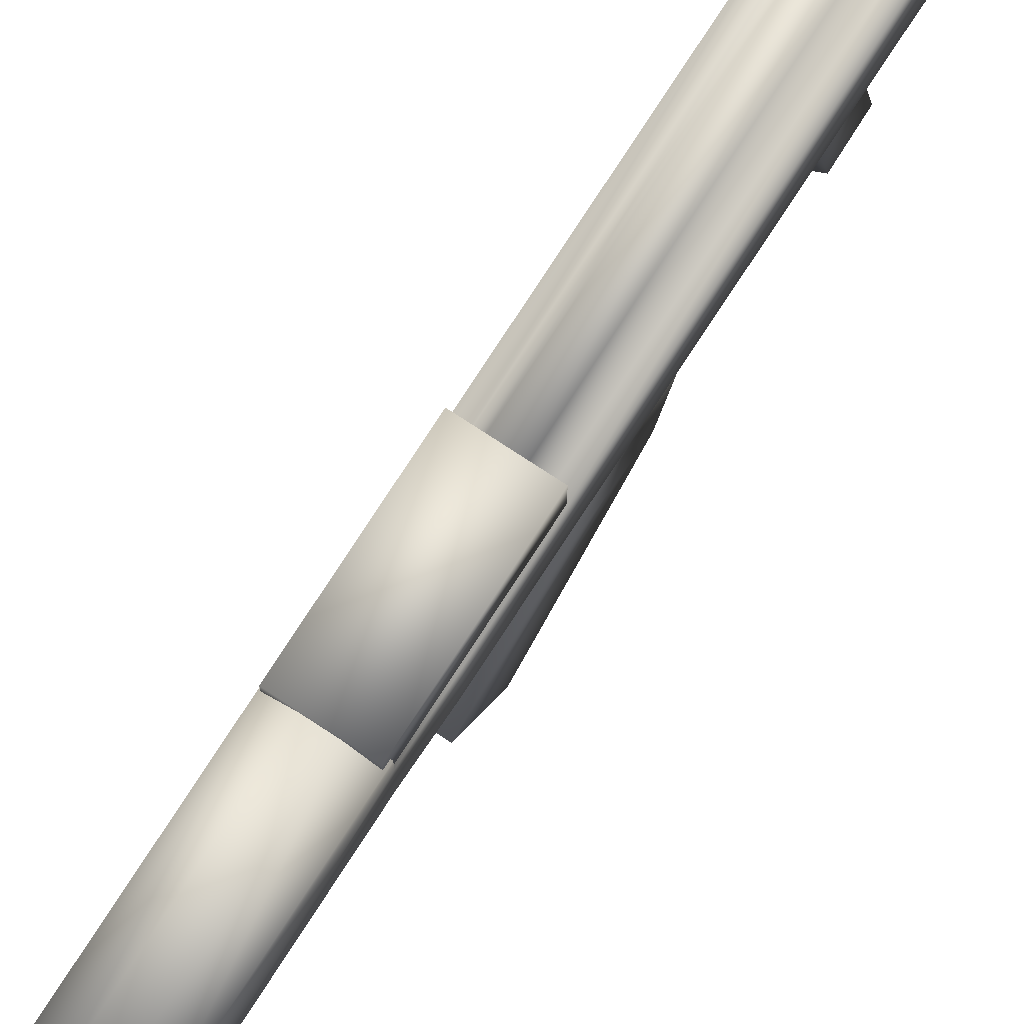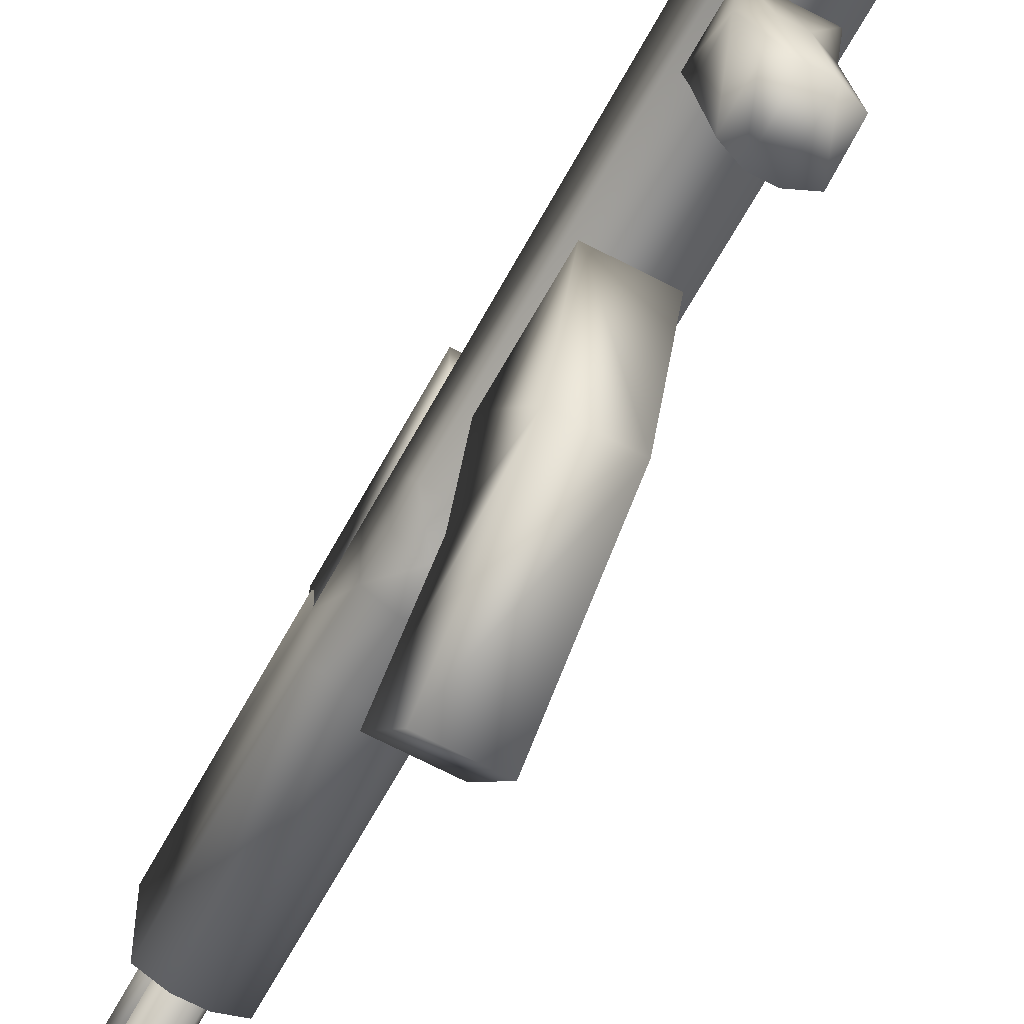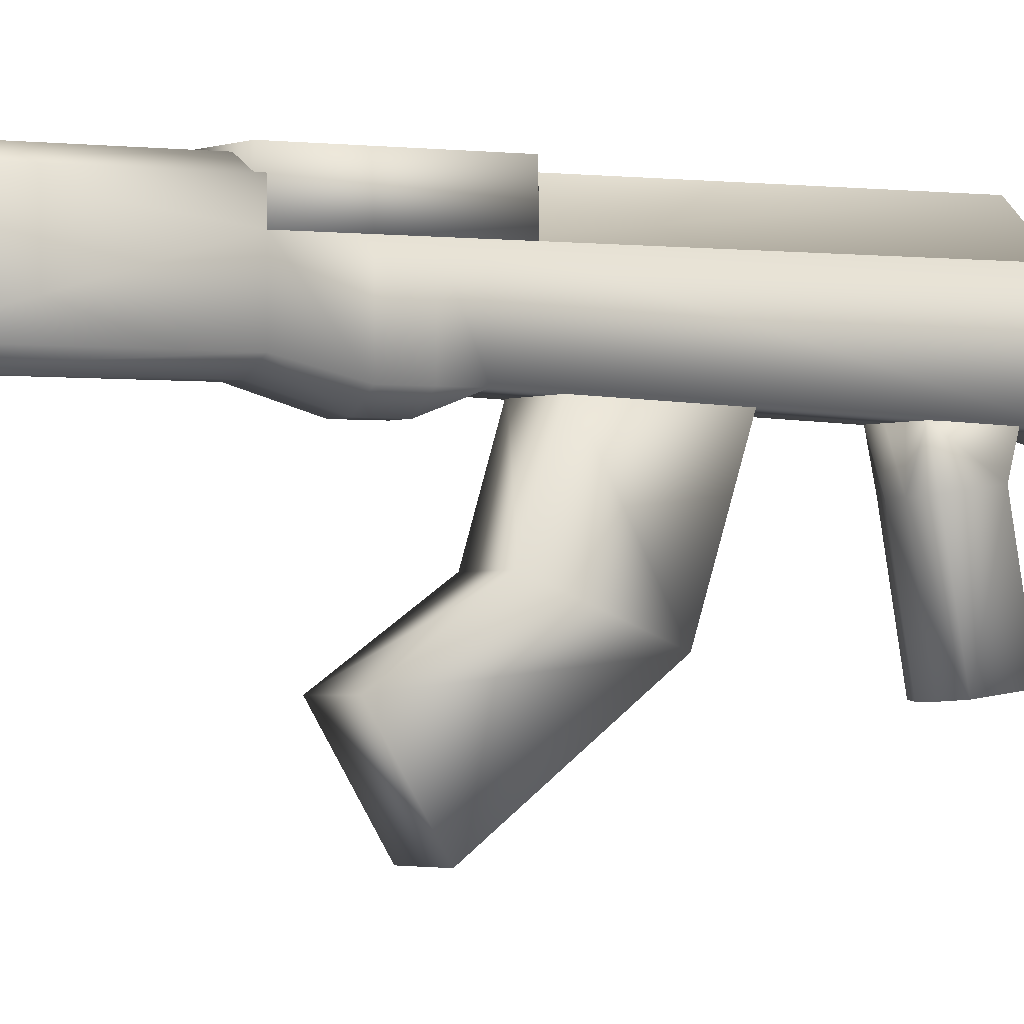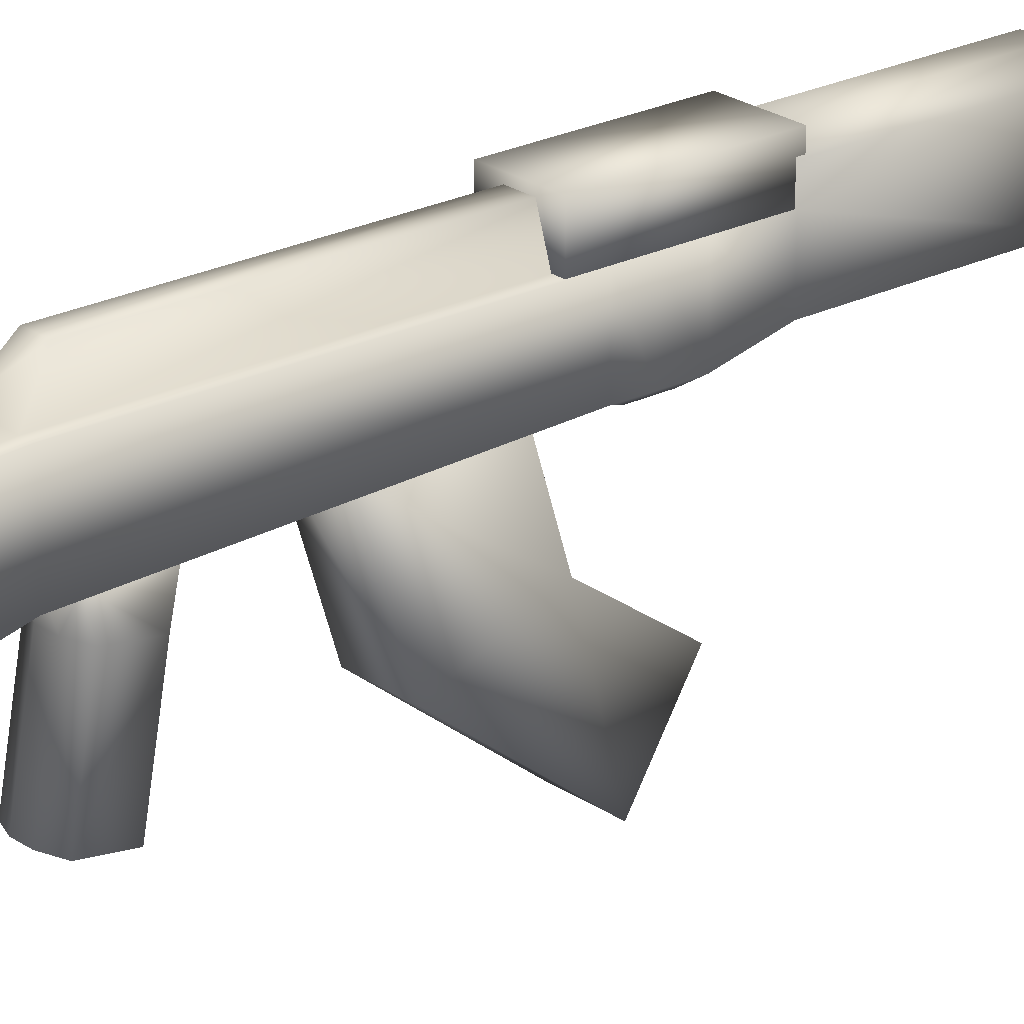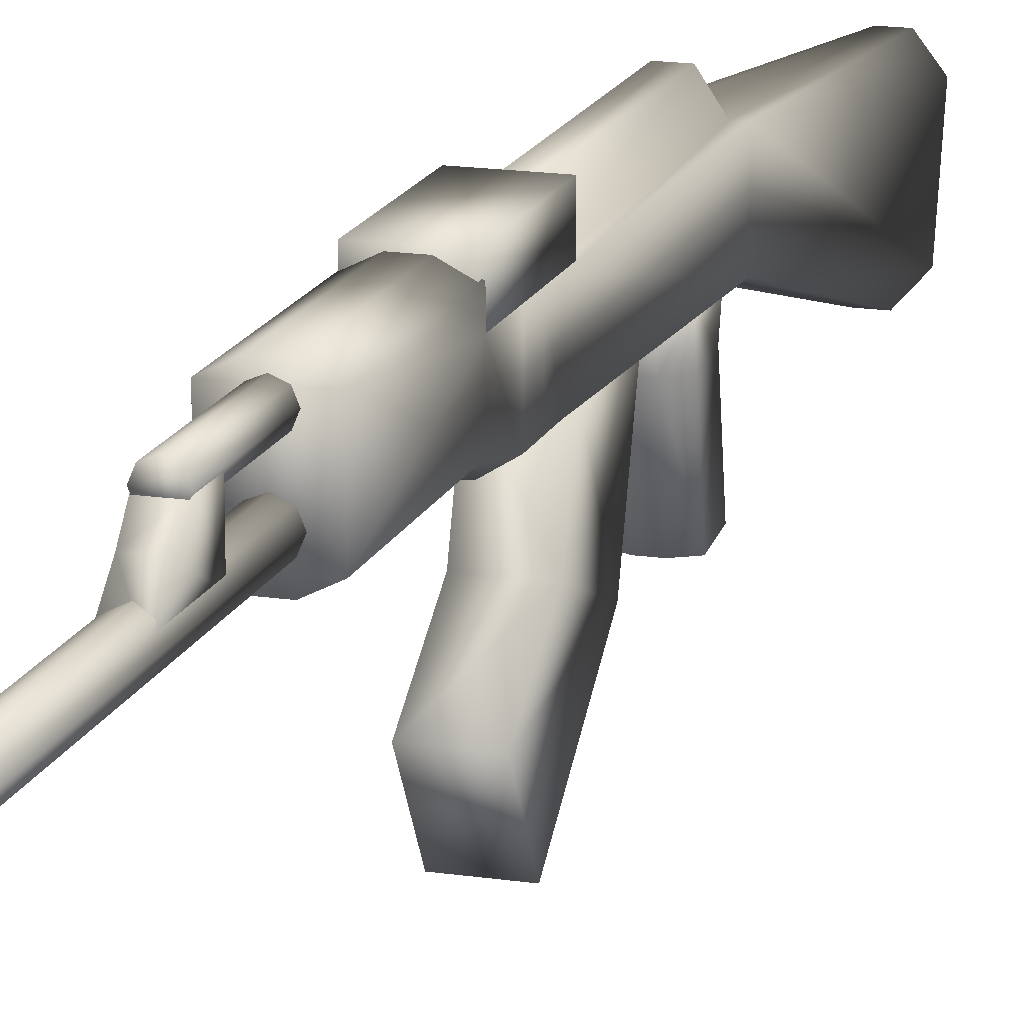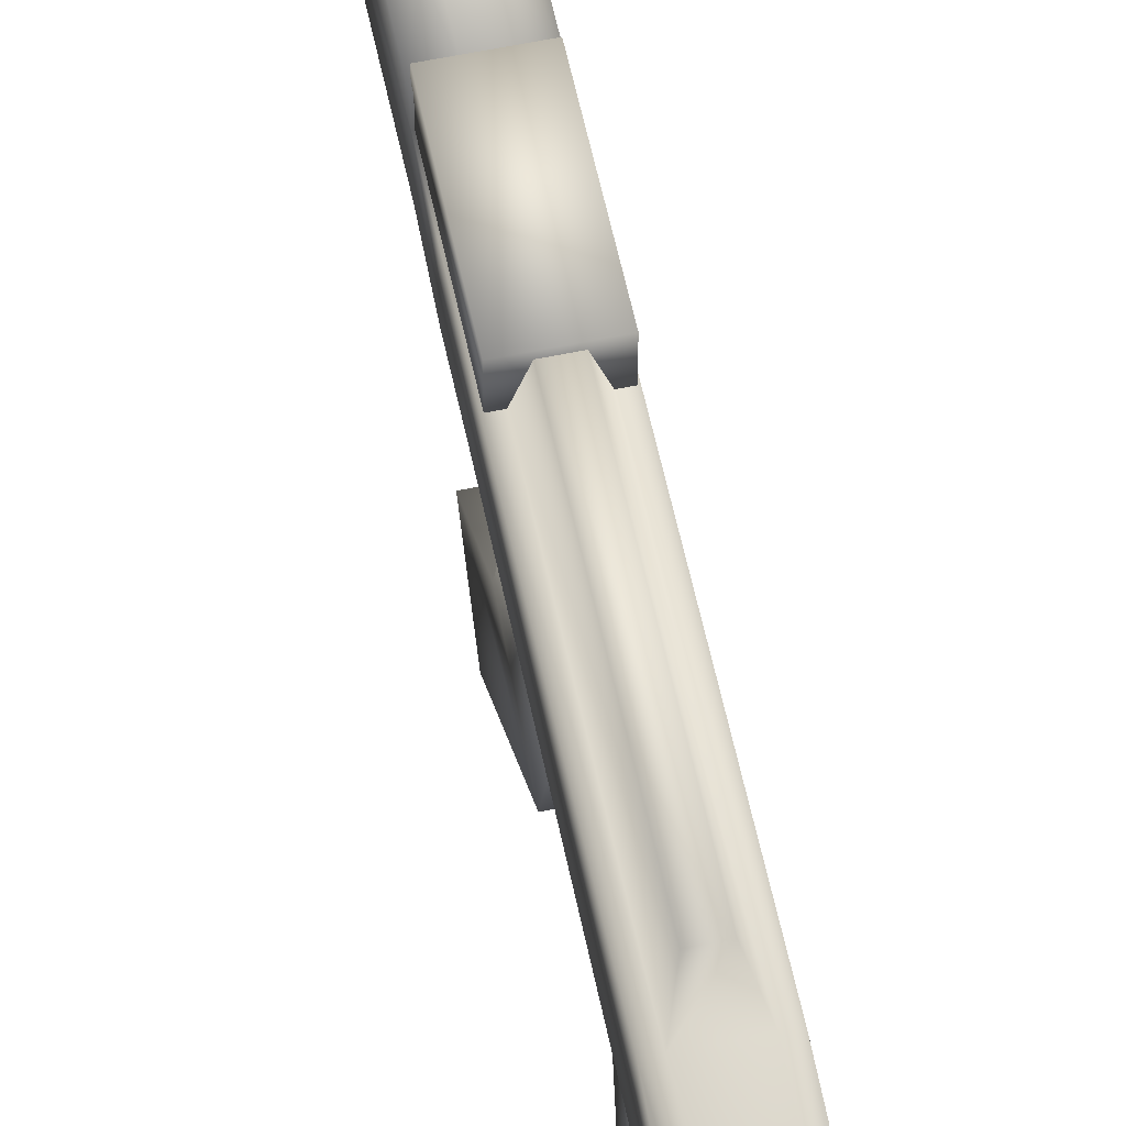
<metadata>
{"format":"obj","ext":"obj","renderer":"f3d","projection":"perspective","resolution":1024,"background":"white","views":[{"elev":78.6,"azim":33.1,"up":"+Y"},{"elev":-64.6,"azim":151.7,"up":"+Y"},{"elev":-1.7,"azim":59.9,"up":"+Y"},{"elev":23.0,"azim":-130.4,"up":"+Y"},{"elev":16.4,"azim":17.3,"up":"+Y"},{"elev":59.4,"azim":168.0,"up":"+Y"}]}
</metadata>
<code>
v 0.02501 0.1765 0.5953
v 0.02501 0.2288 0.5953
v 0.02502 0.2288 0.7182
v 0.02502 0.1765 0.7182
v 0.06867 0.1765 0.7182
v 0.06867 0.2288 0.7182
v 0.06866 0.2288 0.5953
v 0.06866 0.1765 0.5953
v 0.05412 0.2362 0.7182
v 0.03957 0.2362 0.7182
v 0.03956 0.2362 0.5953
v 0.05411 0.2362 0.5953
v 0.03957 0.1691 0.7182
v 0.05412 0.1691 0.7182
v 0.05411 0.1691 0.5953
v 0.03956 0.1691 0.5953
v 0.02501 0.2124 0.5953
v 0.06866 0.2124 0.5953
v 0.06866 0.1681 0.5596
v 0.06866 0.2124 0.5596
v 0.02501 0.2124 0.5596
v 0.02501 0.1681 0.5596
v 0.03956 0.1589 0.5596
v 0.05411 0.1589 0.5596
v 0.02501 0.1681 0.5386
v 0.03956 0.1589 0.5386
v 0.05411 0.1589 0.5386
v 0.06866 0.1681 0.5386
v 0.06866 0.2124 0.5386
v 0.02501 0.2124 0.5386
v 0.06866 0.1681 0.52
v 0.06866 0.2124 0.52
v 0.02501 0.2124 0.52
v 0.02501 0.1681 0.52
v 0.02501 0.2124 0.308
v 0.02501 0.1602 0.308
v 0.06866 0.1602 0.308
v 0.06866 0.2124 0.308
v 0.025 0.1009 0.04753
v 0.06865 0.1009 0.04753
v 0.06865 0.1689 0.02941
v 0.025 0.1689 0.02941
v 0.05411 0.2345 0.52
v 0.03956 0.2345 0.52
v 0.05411 0.2345 0.3252
v 0.03956 0.2345 0.3252
v 0.0541 0.1855 0.025
v 0.03955 0.1855 0.025
v 0.03229 0.2124 0.52
v 0.06139 0.2124 0.52
v 0.06138 0.2124 0.308
v 0.03228 0.2124 0.308
v 0.03955 0.08431 0.05194
v 0.0541 0.08431 0.05193
v 0.02914 0.1426 0.3305
v 0.02914 0.162 0.3256
v 0.02914 0.162 0.361
v 0.02914 0.1391 0.3562
v 0.06453 0.1391 0.3562
v 0.06453 0.162 0.361
v 0.06453 0.162 0.3256
v 0.06453 0.1426 0.3305
v 0.06453 0.075 0.3449
v 0.06453 0.07856 0.3192
v 0.02914 0.07856 0.3192
v 0.02914 0.075 0.3449
v 0.04093 0.07433 0.3497
v 0.05273 0.07433 0.3497
v 0.04093 0.1384 0.361
v 0.05273 0.1384 0.361
v 0.05273 0.162 0.361
v 0.04093 0.162 0.361
v 0.04093 0.162 0.3256
v 0.05273 0.162 0.3256
v 0.05273 0.1433 0.3256
v 0.04093 0.1433 0.3256
v 0.05273 0.07923 0.3143
v 0.04093 0.07923 0.3143
v 0.02597 0.2103 0.5029
v 0.02597 0.2386 0.5029
v 0.02597 0.2386 0.5993
v 0.02597 0.2103 0.5993
v 0.06771 0.2103 0.5993
v 0.06771 0.2386 0.5993
v 0.0677 0.2386 0.5029
v 0.0677 0.2103 0.5029
v 0.02875 0.08948 0.4477
v 0.02875 0.1673 0.4232
v 0.02875 0.1697 0.4912
v 0.02875 0.114 0.5083
v 0.06492 0.114 0.5083
v 0.06492 0.1697 0.4912
v 0.06492 0.1673 0.4232
v 0.06492 0.08948 0.4477
v 0.06492 0.07642 0.5619
v 0.06492 0.025 0.5306
v 0.02875 0.025 0.5306
v 0.02875 0.07642 0.5619
v 0.0364 0.1884 0.975
v 0.03639 0.1884 0.6764
v 0.03946 0.181 0.975
v 0.03945 0.181 0.6764
v 0.04685 0.1779 0.975
v 0.04684 0.1779 0.6764
v 0.05424 0.181 0.975
v 0.05423 0.181 0.6764
v 0.0573 0.1884 0.975
v 0.05729 0.1884 0.6764
v 0.05424 0.1958 0.975
v 0.05423 0.1958 0.6764
v 0.04685 0.1988 0.975
v 0.04684 0.1988 0.6764
v 0.03946 0.1958 0.975
v 0.03945 0.1958 0.6764
v 0.03779 0.2226 0.8008
v 0.03778 0.2226 0.7012
v 0.04044 0.2162 0.8008
v 0.04044 0.2162 0.7012
v 0.04684 0.2136 0.8008
v 0.04684 0.2136 0.7012
v 0.05325 0.2162 0.8008
v 0.05325 0.2162 0.7012
v 0.0559 0.2226 0.8008
v 0.0559 0.2226 0.7012
v 0.05325 0.2291 0.8008
v 0.05325 0.2291 0.7012
v 0.04684 0.2317 0.8008
v 0.04684 0.2317 0.7012
v 0.04044 0.2291 0.8008
v 0.04044 0.2291 0.7012
v 0.03837 0.1884 0.7763
v 0.03837 0.2226 0.7763
v 0.03837 0.2079 0.8114
v 0.03838 0.1884 0.8335
v 0.05532 0.1884 0.8334
v 0.05532 0.2079 0.8114
v 0.05531 0.2226 0.7763
v 0.05531 0.1884 0.7763
v 0.03837 0.2226 0.7988
v 0.05531 0.2226 0.7988
f 90 89 88
f 97 98 90
f 95 96 94
f 94 93 92
f 96 97 87
f 89 92 93
f 98 95 91
f 91 92 89
f 96 95 98
f 87 88 93
f 32 50 29
f 29 30 21
f 33 30 49
f 30 29 50
f 20 21 17
f 79 80 85
f 86 85 84
f 82 81 80
f 83 84 81
f 44 46 52
f 50 51 45
f 51 52 46
f 46 44 43
f 81 84 85
f 43 44 49
f 83 82 79
f 126 125 123
f 118 117 115
f 124 123 121
f 116 115 129
f 135 134 131
f 114 112 110
f 100 99 113
f 108 107 105
f 102 101 99
f 110 109 107
f 114 113 111
f 106 105 103
f 104 103 101
f 112 111 109
f 138 137 140
f 130 128 126
f 131 132 137
f 128 127 125
f 120 119 117
f 122 121 119
f 130 129 127
f 137 132 139
f 107 109 111
f 105 111 113
f 101 103 113
f 117 119 129
f 121 127 129
f 123 125 127
f 132 131 139
f 134 133 131
f 133 139 131
f 133 136 140
f 135 136 133
f 62 75 61
f 38 41 47
f 31 27 26
f 2 3 10
f 13 16 15
f 42 35 48
f 40 37 54
f 39 53 36
f 23 24 15
f 9 12 11
f 6 7 12
f 26 27 24
f 55 56 76
f 62 64 77
f 65 55 76
f 51 47 48
f 32 38 51
f 35 52 48
f 35 33 49
f 47 51 38
f 28 29 20
f 19 20 18
f 37 38 32
f 31 32 29
f 8 18 5
f 40 41 38
f 42 39 36
f 4 17 1
f 21 22 1
f 33 34 25
f 35 36 34
f 3 2 17
f 30 25 22
f 4 1 16
f 25 26 23
f 25 34 26
f 22 23 16
f 24 19 8
f 27 28 19
f 8 5 14
f 28 27 31
f 36 37 31
f 36 53 54
f 13 14 5
f 6 3 4
f 9 10 3
f 2 7 18
f 11 12 7
f 40 39 42
f 54 53 39
f 41 42 48
f 69 67 68
f 72 69 70
f 72 57 69
f 71 70 60
f 63 59 70
f 59 60 70
f 74 75 76
f 74 61 75
f 75 77 78
f 56 73 76
f 58 57 56
f 65 66 58
f 63 64 62
f 62 61 60
f 58 66 67
f 69 57 58
f 73 72 71
f 60 61 74
f 56 57 72
f 77 68 67
f 66 65 78
f 64 63 68
f 18 7 6
f 90 88 87
f 97 90 87
f 95 94 91
f 94 92 91
f 96 87 94
f 89 93 88
f 98 91 90
f 91 89 90
f 96 98 97
f 87 93 94
f 29 21 20
f 30 50 49
f 20 17 18
f 79 85 86
f 86 84 83
f 82 80 79
f 83 81 82
f 44 52 49
f 50 45 43
f 51 46 45
f 46 43 45
f 81 85 80
f 43 49 50
f 83 79 86
f 126 123 124
f 118 115 116
f 124 121 122
f 116 129 130
f 135 131 138
f 114 110 108
f 114 108 106
f 114 106 104
f 114 104 102
f 114 102 100
f 100 113 114
f 108 105 106
f 102 99 100
f 110 107 108
f 114 111 112
f 106 103 104
f 104 101 102
f 112 109 110
f 138 140 136
f 138 136 135
f 130 126 124
f 130 124 122
f 130 122 120
f 130 120 118
f 130 118 116
f 131 137 138
f 128 125 126
f 120 117 118
f 122 119 120
f 130 127 128
f 137 139 140
f 107 111 105
f 105 113 103
f 101 113 99
f 117 129 115
f 121 129 119
f 123 127 121
f 133 140 139
f 135 133 134
f 31 26 34
f 2 10 11
f 13 15 14
f 23 15 16
f 9 11 10
f 6 12 9
f 26 24 23
f 62 77 75
f 65 76 78
f 51 48 52
f 32 51 50
f 35 49 52
f 28 20 19
f 19 18 8
f 37 32 31
f 31 29 28
f 40 38 37
f 42 36 35
f 21 1 17
f 33 25 30
f 35 34 33
f 3 17 4
f 30 22 21
f 4 16 13
f 25 23 22
f 22 16 1
f 24 8 15
f 27 19 24
f 8 14 15
f 36 31 34
f 36 54 37
f 13 5 4
f 6 4 5
f 9 3 6
f 2 18 17
f 11 7 2
f 40 42 41
f 54 39 40
f 41 48 47
f 69 68 70
f 72 70 71
f 63 70 68
f 74 76 73
f 75 78 76
f 58 56 55
f 65 58 55
f 63 62 59
f 62 60 59
f 58 67 69
f 73 71 74
f 60 74 71
f 56 72 73
f 77 67 78
f 66 78 67
f 64 68 77
f 18 6 5

</code>
